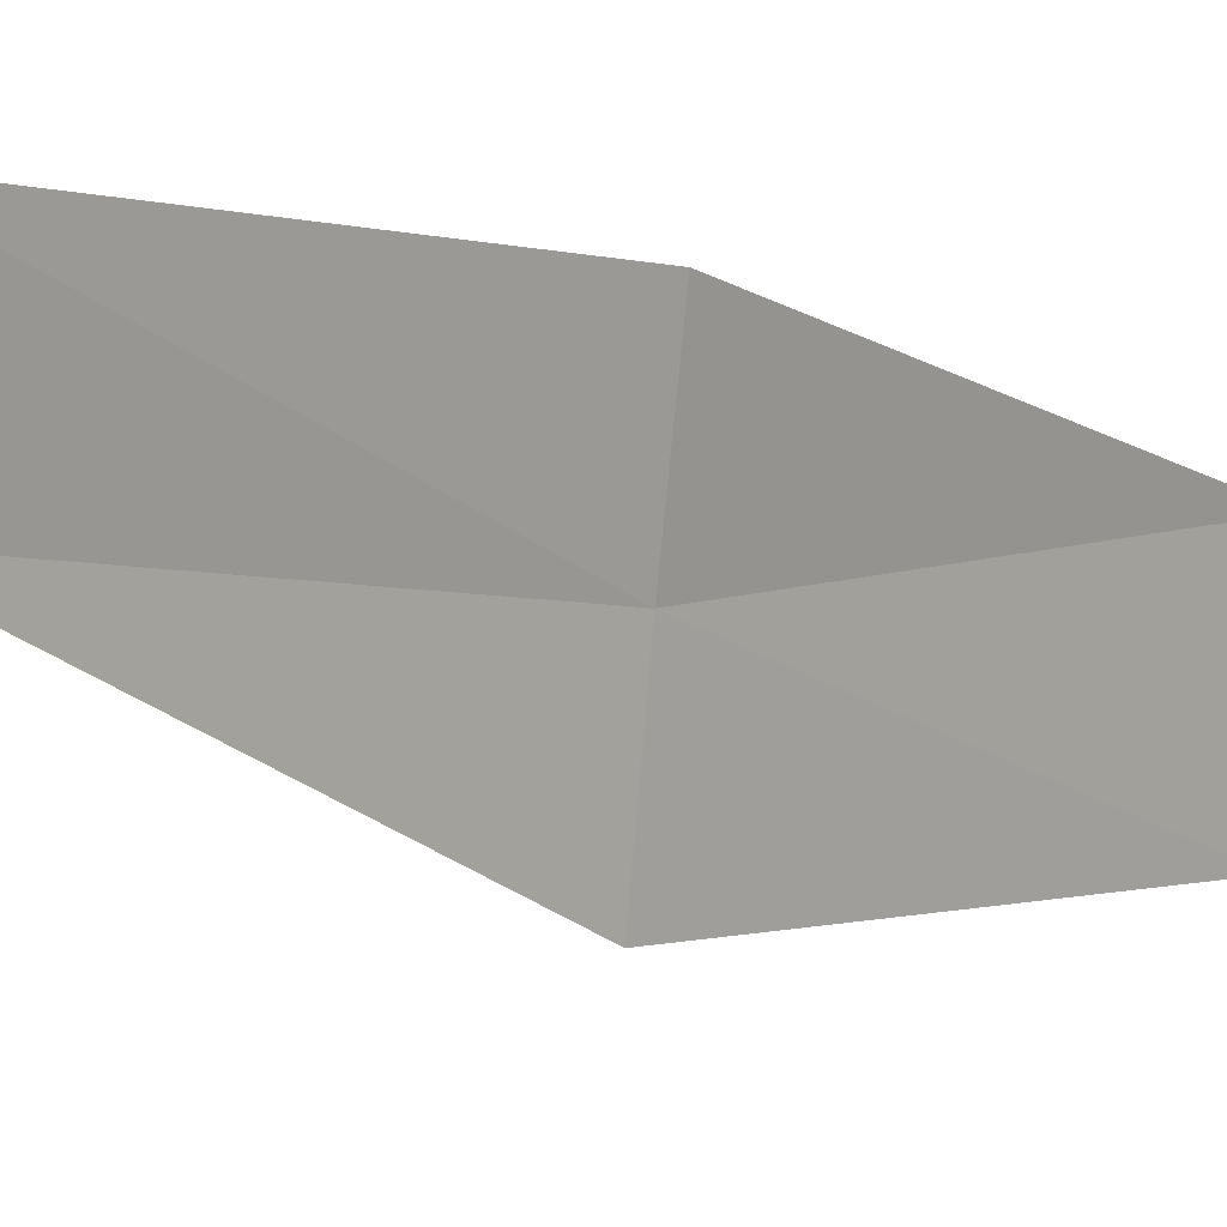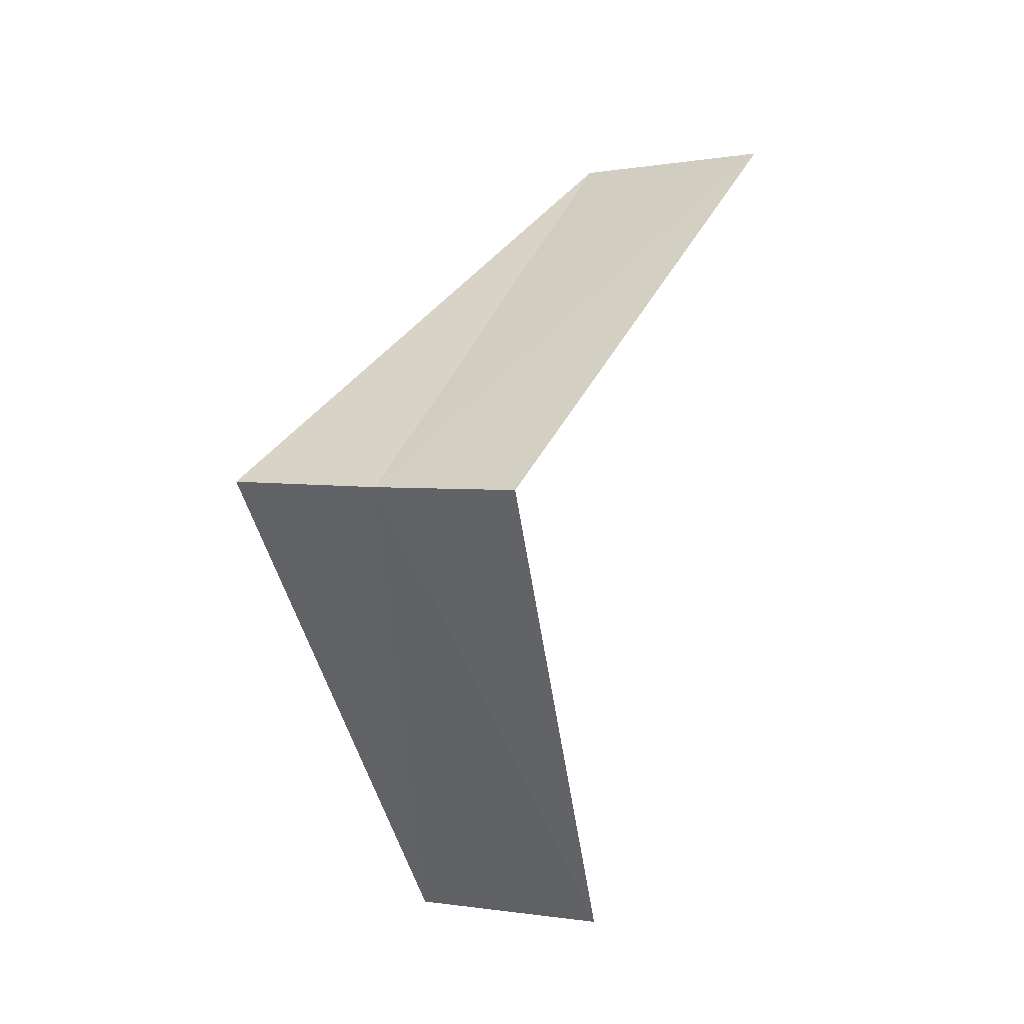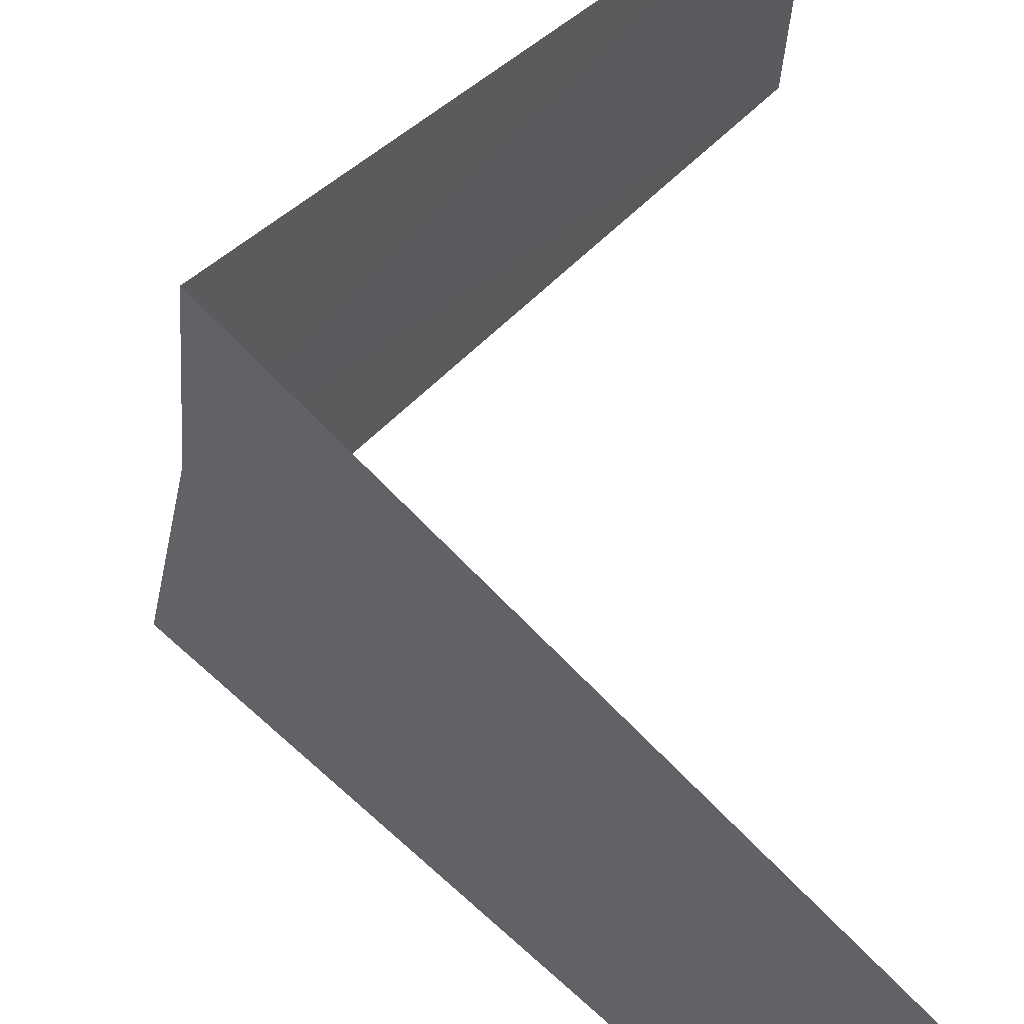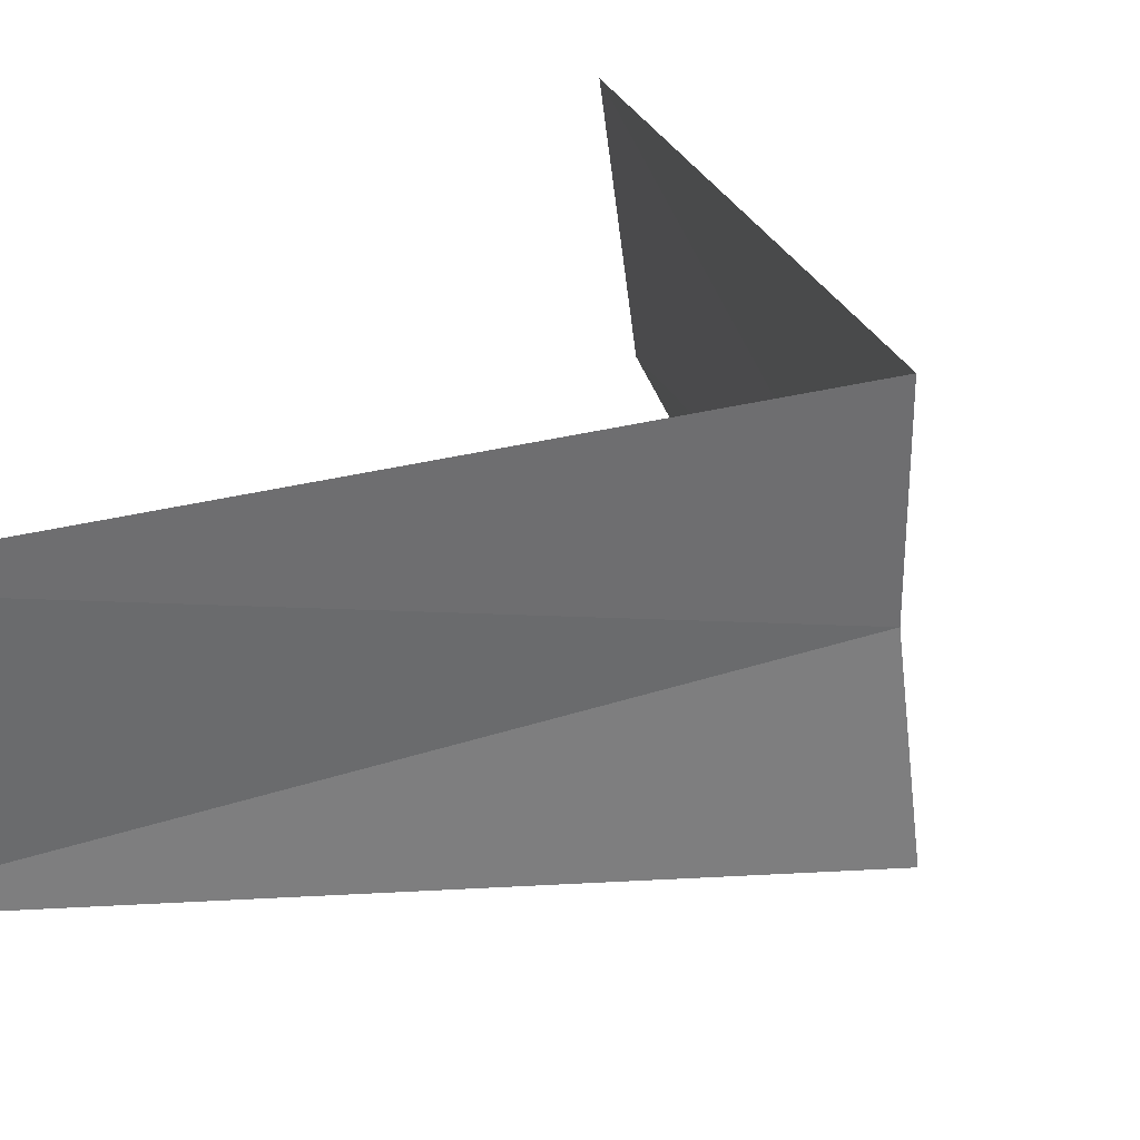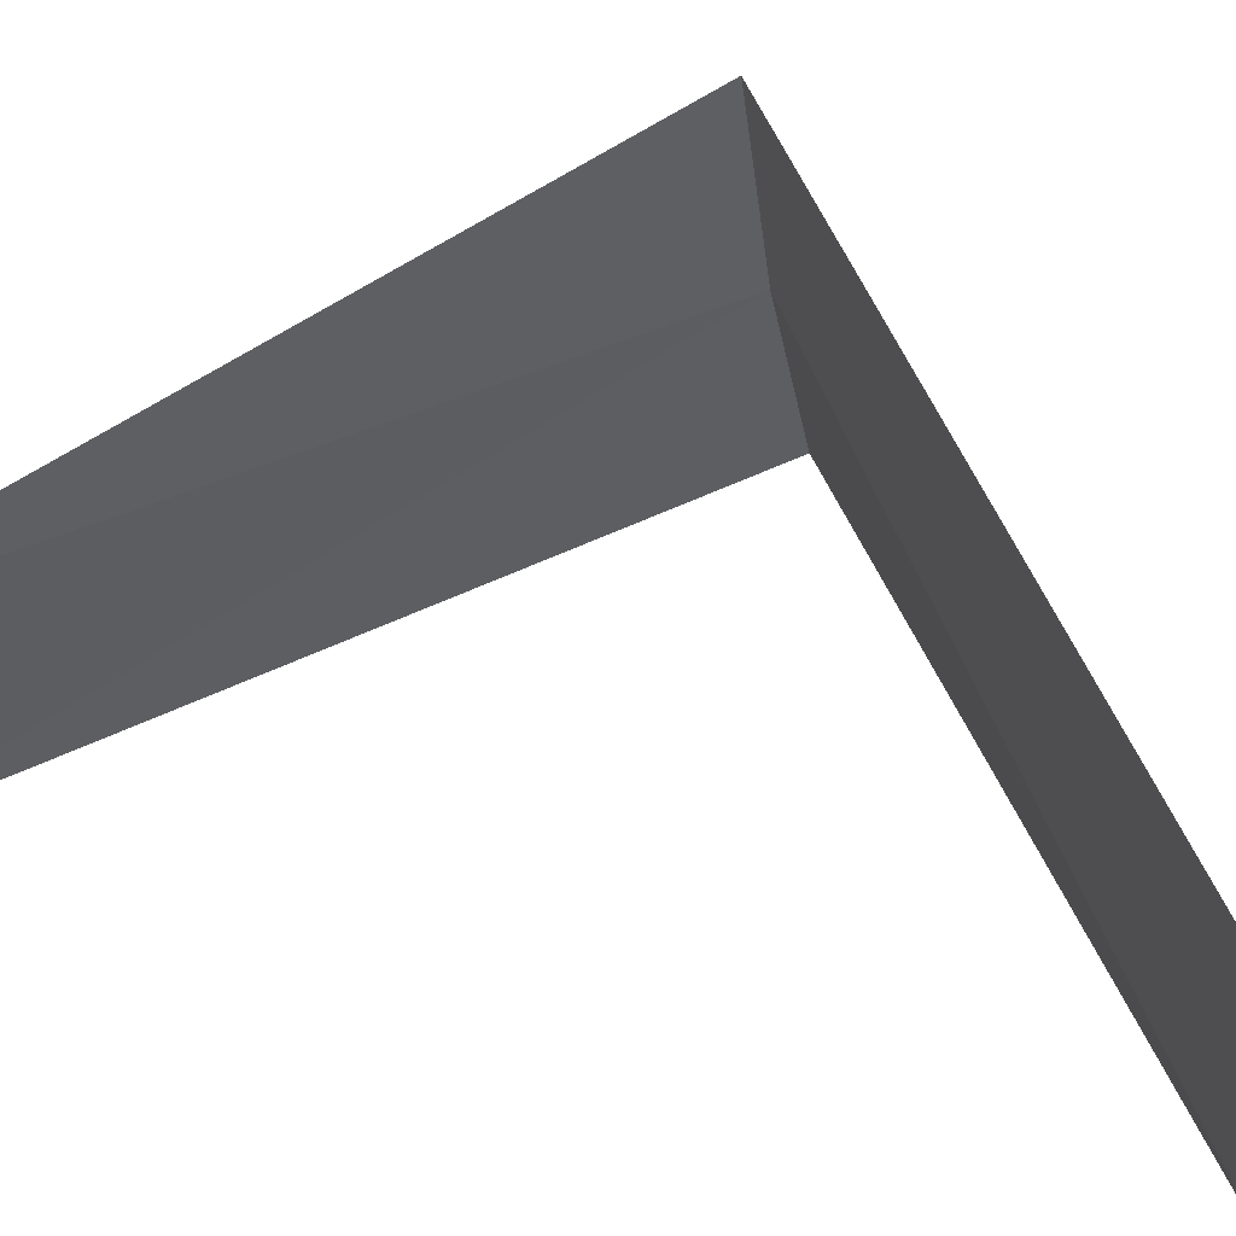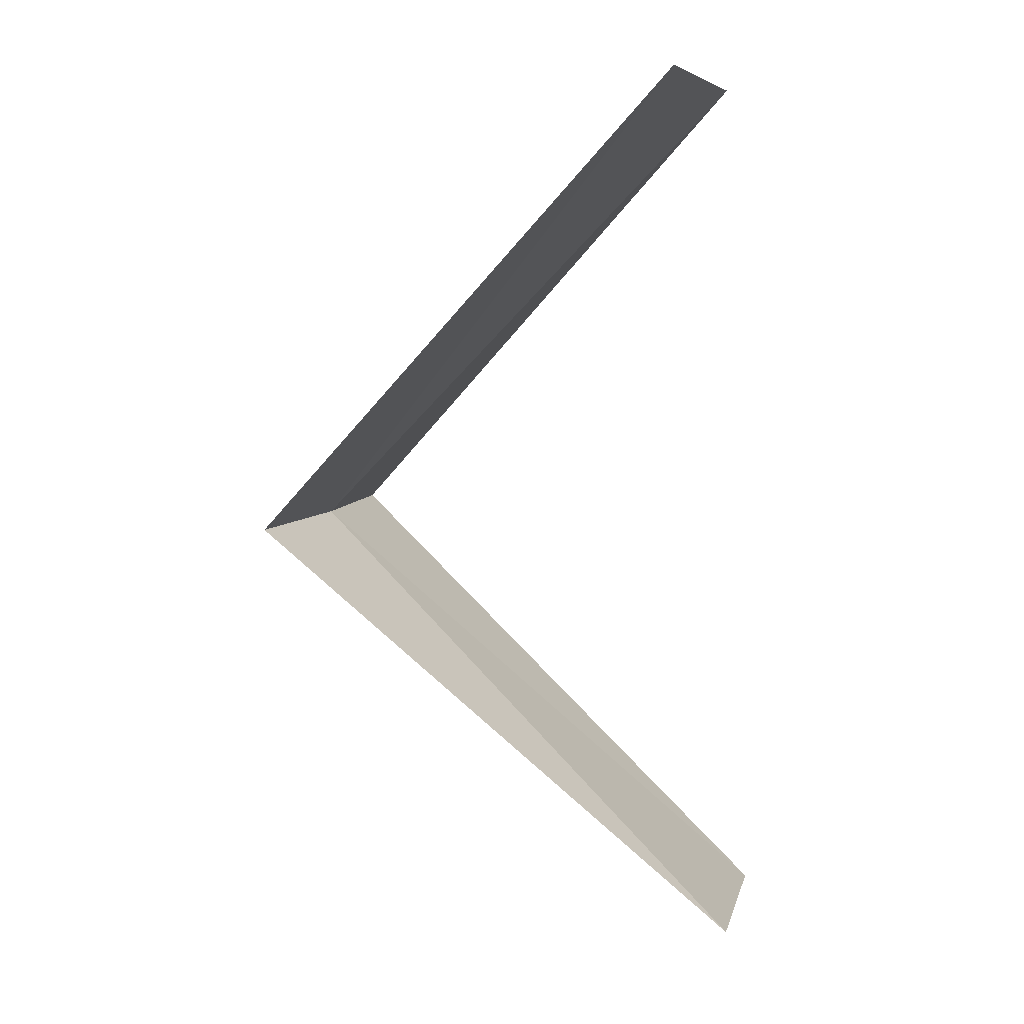
<metadata>
{"format":"obj","ext":"obj","renderer":"f3d","projection":"perspective","resolution":1024,"background":"white","views":[{"elev":13.7,"azim":-95.5,"up":"+Y"},{"elev":-8.2,"azim":-66.2,"up":"+Z"},{"elev":44.7,"azim":-3.5,"up":"+Y"},{"elev":43.0,"azim":-150.4,"up":"+Y"},{"elev":51.3,"azim":113.9,"up":"+Y"},{"elev":0.6,"azim":8.3,"up":"+Z"}]}
</metadata>
<code>
v 2.976 -0.376 12.96
v 2.906 -0.7461 12.92
v 3.968 -0.5013 11.96
v 4 0 12
v 3 0 13
v 3.874 -0.9948 13.92
v 3.968 -0.5013 13.96
f 1 2 3
f 1 3 4
f 1 4 5
f 1 6 2
f 1 7 6
f 1 5 7

</code>
